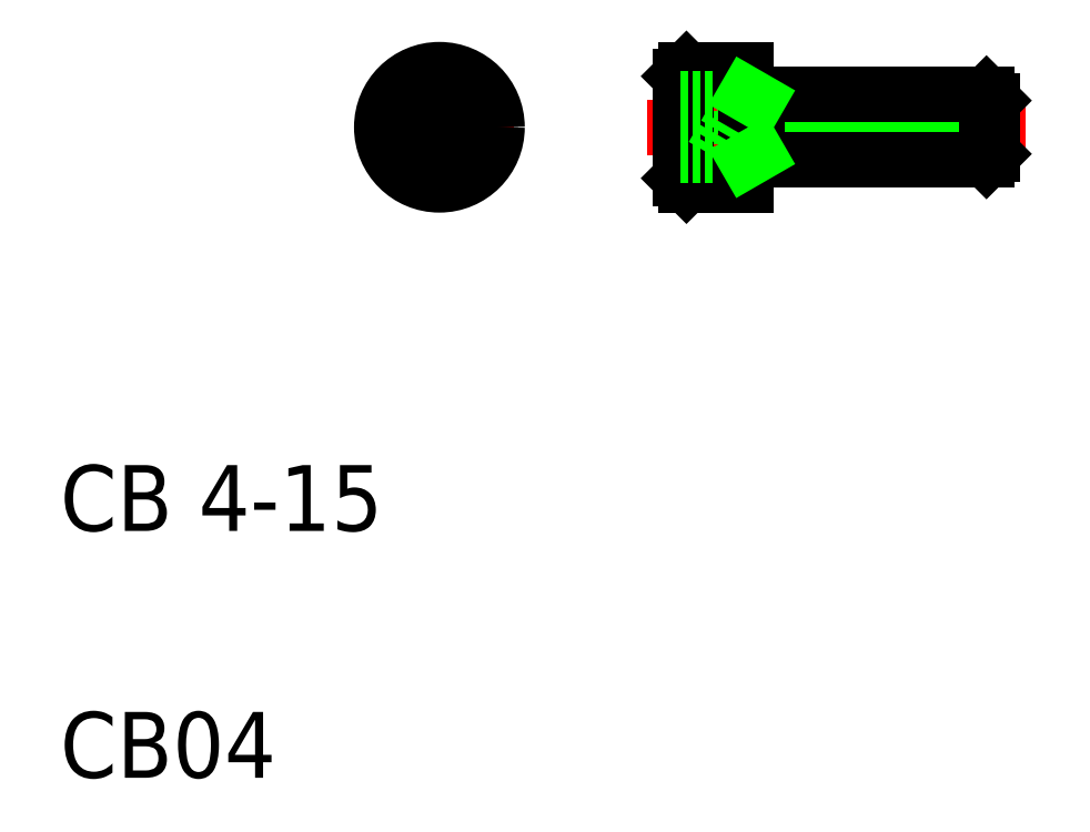
<metadata>
{"format":"dxf","ext":"dxf","renderer":"ezdxf+matplotlib","layout":"modelspace","background":"white","min_lineweight":24,"dpi":150}
</metadata>
<code>
0
SECTION
2
ENTITIES
0
TEXT
8
0
10
10
20
10
30
0
40
4
1
CB04
0
TEXT
8
0
10
10
20
25
30
0
40
4
1
CB 4-15
0
LINE
8
CENTER
10
45.64
20
49.53
30
0
11
68.64
21
49.53
31
0
0
LINE
8
CENTER
10
28.52
20
49.53
30
0
11
37.55
21
49.53
31
0
0
LINE
8
0
10
34.53
20
50.4
30
0
11
34.53
21
48.66
31
0
0
LINE
8
0
10
31.53
20
50.4
30
0
11
31.53
21
48.66
31
0
0
LINE
8
CENTER
10
33.03
20
54.05
30
0
11
33.03
21
45.01
31
0
0
CIRCLE
8
0
10
33.03
20
49.53
30
0
40
3.1
0
CIRCLE
8
0
10
33.03
20
49.53
30
0
40
3.5
0
LINE
8
0
10
34.53
20
48.66
30
0
11
33.03
21
47.8
31
0
0
LINE
8
0
10
33.03
20
47.8
30
0
11
31.53
21
48.66
31
0
0
LINE
8
0
10
34.16
20
48.45
30
0
11
34.16
21
48.45
31
0
0
LINE
8
0
10
33.78
20
48.23
30
0
11
33.78
21
48.23
31
0
0
LINE
8
0
10
33.03
20
51.26
30
0
11
34.53
21
50.4
31
0
0
LINE
8
0
10
33.03
20
51.26
30
0
11
31.53
21
50.4
31
0
0
LINE
8
0
10
52.34
20
51.15
30
0
11
66.64
21
51.15
31
0
0
LINE
8
0
10
51.64
20
51.53
30
0
11
66.26
21
51.53
31
0
0
LINE
8
0
10
52.34
20
47.91
30
0
11
66.64
21
47.91
31
0
0
LINE
8
0
10
51.64
20
47.53
30
0
11
66.26
21
47.53
31
0
0
LINE
8
0
10
49.64
20
51.26
30
0
11
49.64
21
47.8
31
0
0
LINE
8
0
10
49.64
20
51.26
30
0
11
50.64
21
49.53
31
0
0
LINE
8
0
10
47.64
20
52.63
30
0
11
47.64
21
46.43
31
0
0
LINE
8
0
10
48.04
20
53.03
30
0
11
48.04
21
46.03
31
0
0
LINE
8
0
10
51.64
20
53.03
30
0
11
51.64
21
46.03
31
0
0
LINE
8
0
10
52.34
20
51.53
30
0
11
52.34
21
47.53
31
0
0
LINE
8
0
10
49.64
20
47.8
30
0
11
50.64
21
49.53
31
0
0
LINE
8
0
10
48.04
20
46.03
30
0
11
51.64
21
46.03
31
0
0
LINE
8
0
10
48.04
20
46.03
30
0
11
47.64
21
46.43
31
0
0
LINE
8
0
10
47.64
20
47.8
30
0
11
49.64
21
47.8
31
0
0
LINE
8
0
10
47.64
20
48.66
30
0
11
49.64
21
48.66
31
0
0
LINE
8
0
10
52.34
20
47.91
30
0
11
51.68
21
47.53
31
0
0
LINE
8
0
10
48.04
20
53.03
30
0
11
51.64
21
53.03
31
0
0
LINE
8
0
10
48.04
20
53.03
30
0
11
47.64
21
52.63
31
0
0
LINE
8
0
10
47.64
20
50.4
30
0
11
49.64
21
50.4
31
0
0
LINE
8
0
10
47.64
20
51.26
30
0
11
49.64
21
51.26
31
0
0
LINE
8
0
10
52.34
20
51.15
30
0
11
51.68
21
51.53
31
0
0
LINE
8
0
10
66.64
20
51.15
30
0
11
66.64
21
47.91
31
0
0
LINE
8
0
10
66.26
20
51.53
30
0
11
66.26
21
47.53
31
0
0
LINE
8
0
10
66.26
20
47.53
30
0
11
66.64
21
47.91
31
0
0
LINE
8
0
10
66.64
20
51.15
30
0
11
66.26
21
51.53
31
0
0
ENDSEC
0
EOF

</code>
